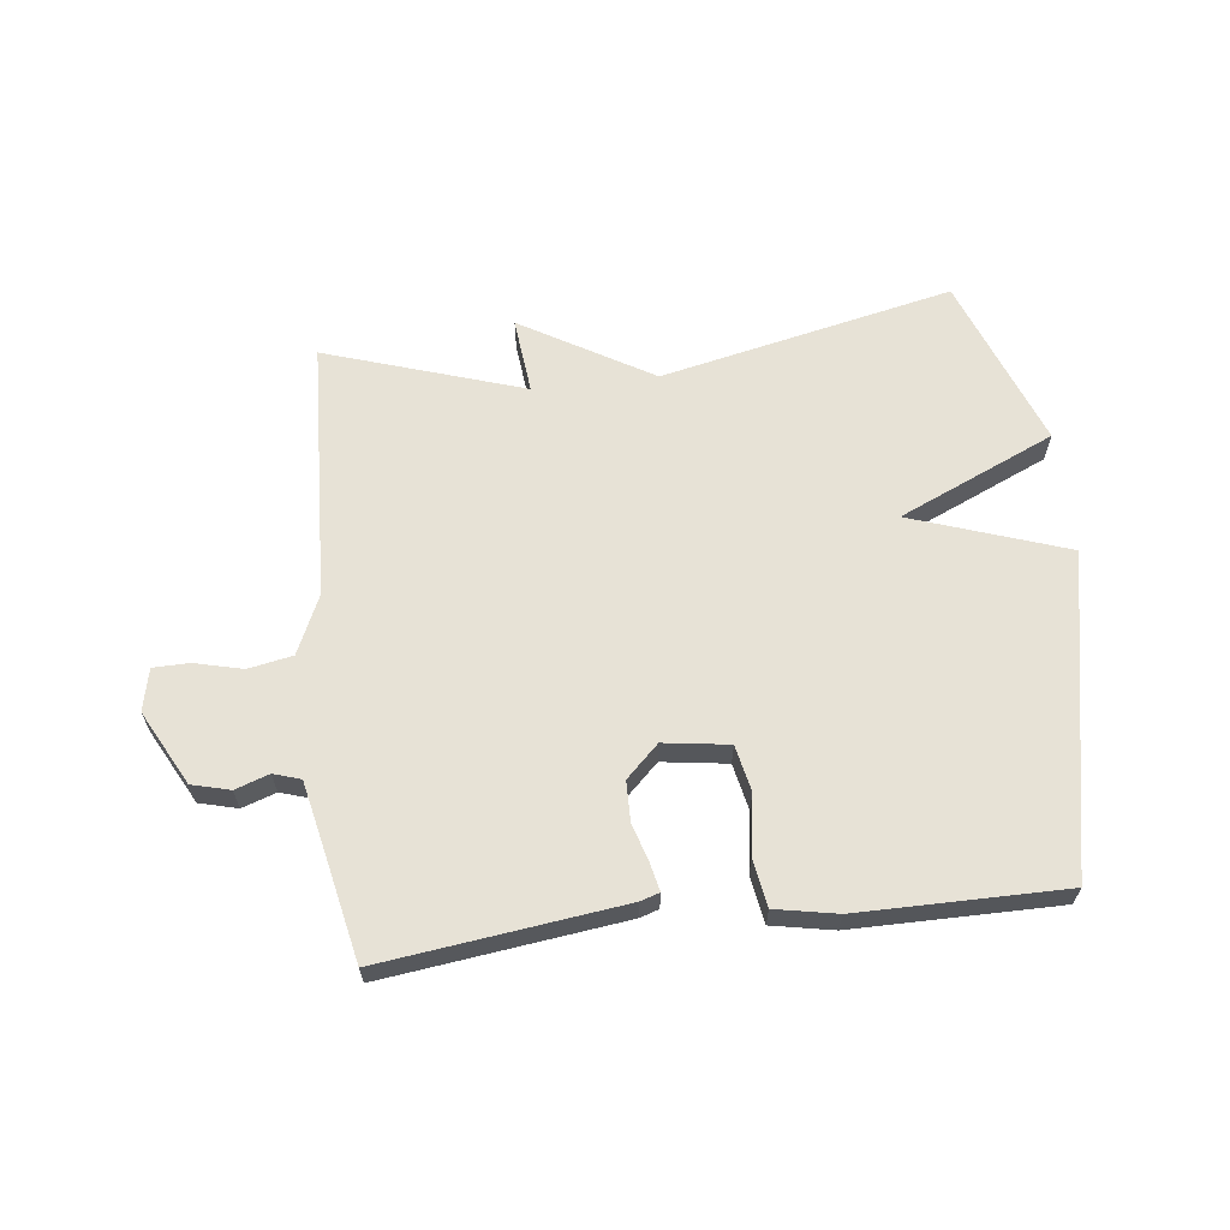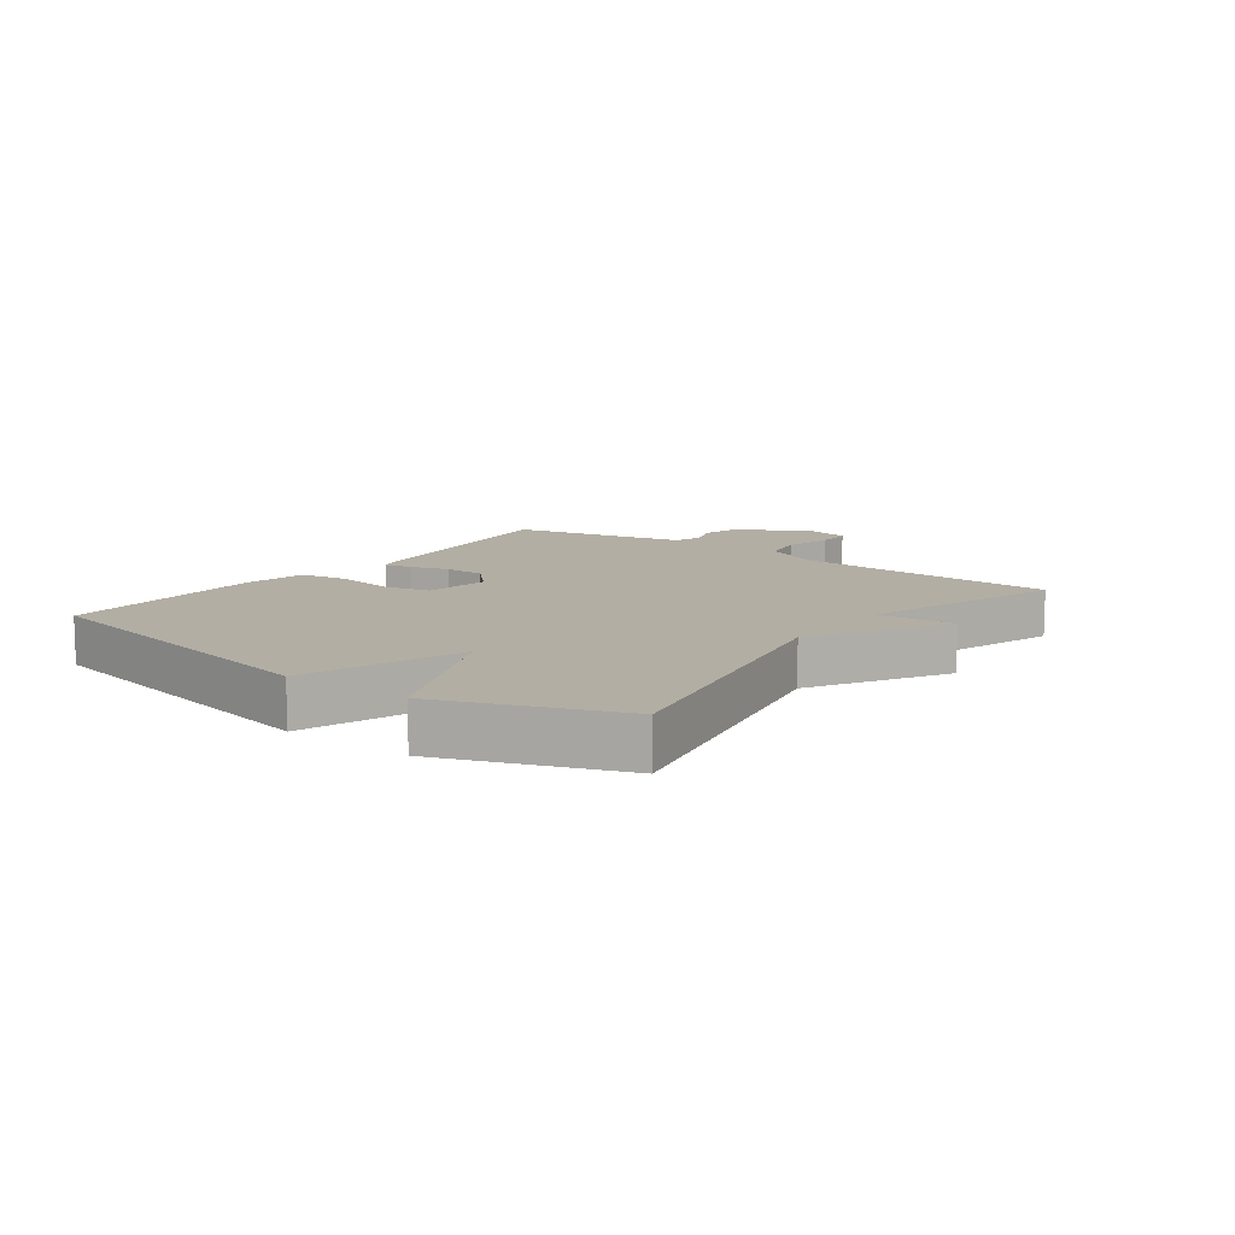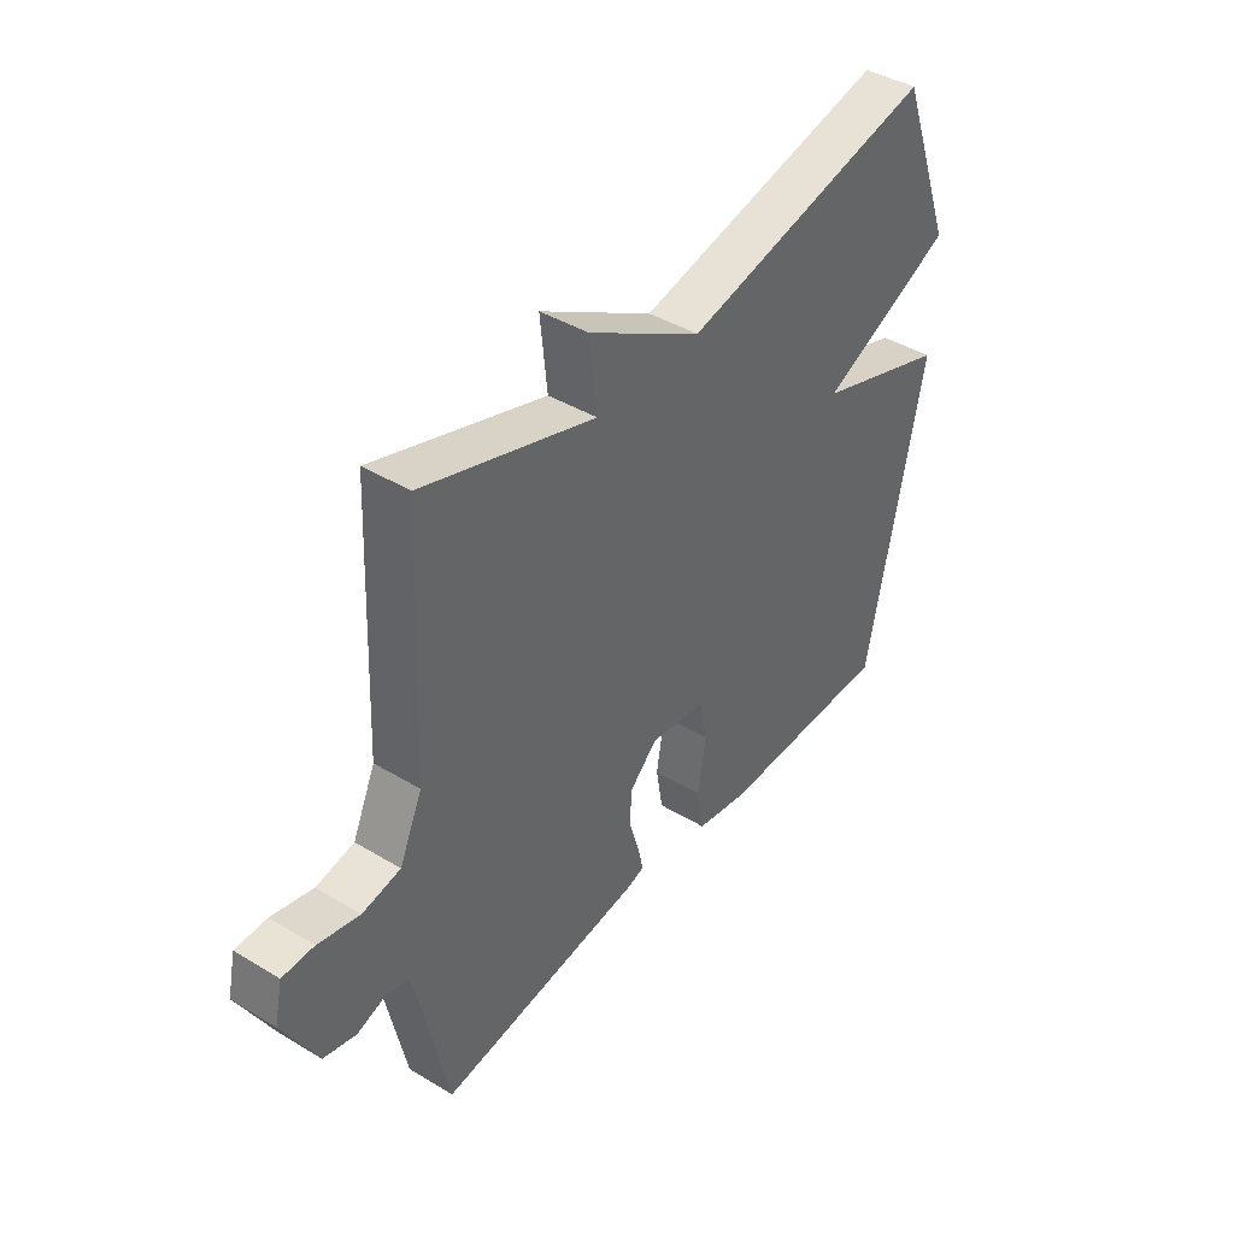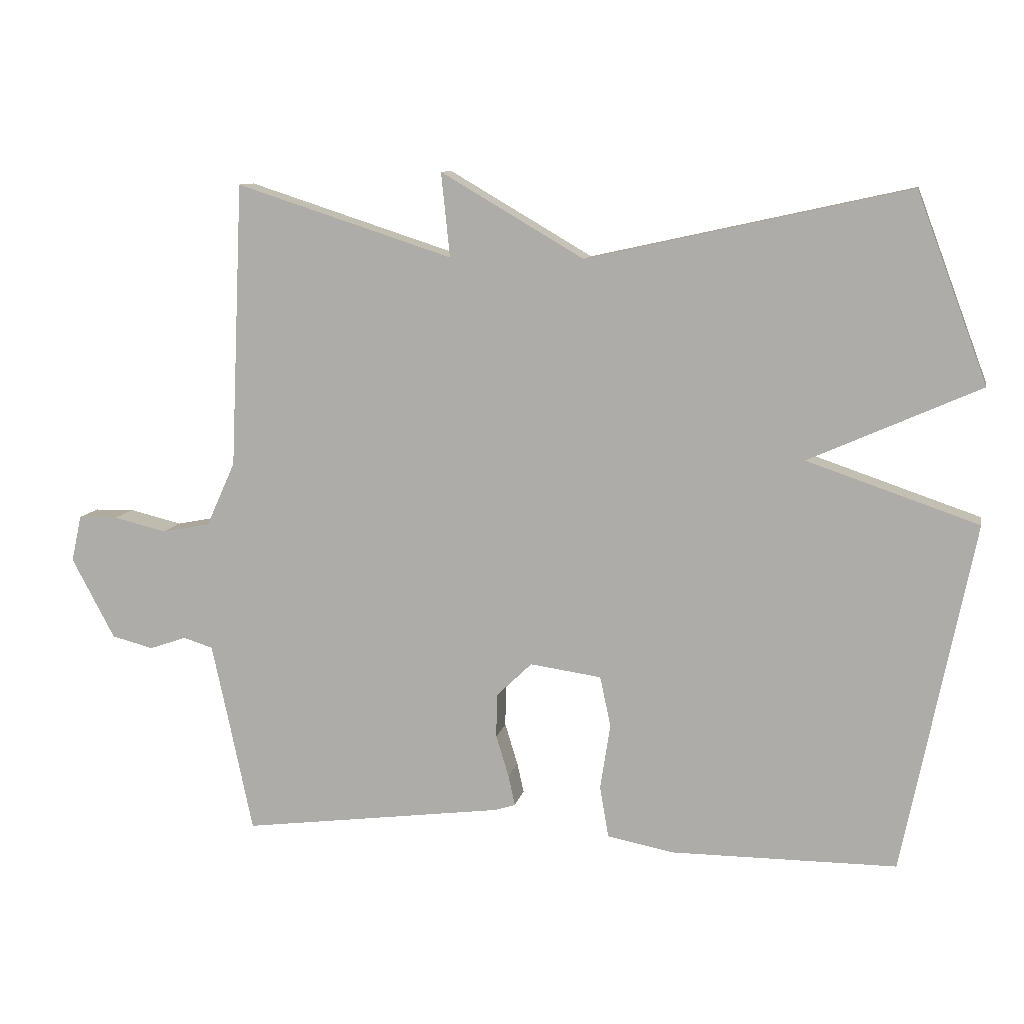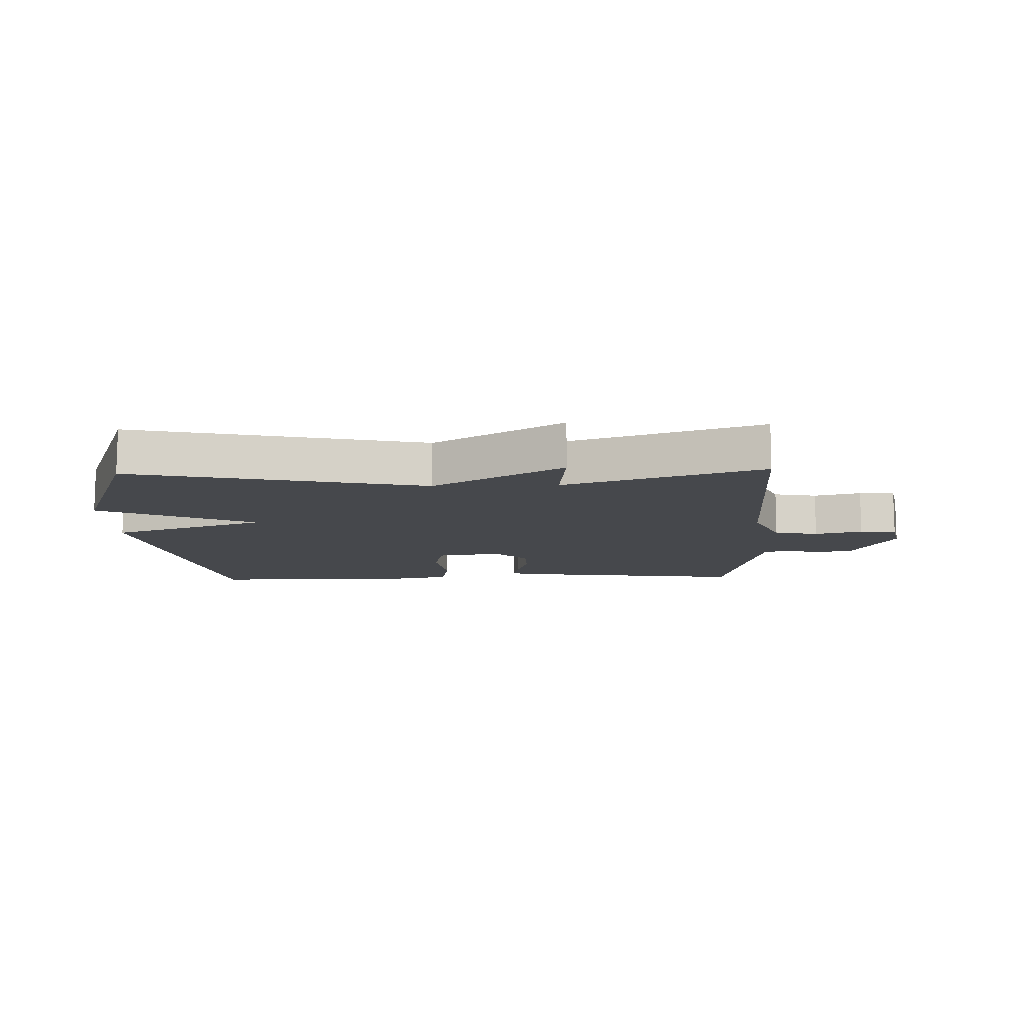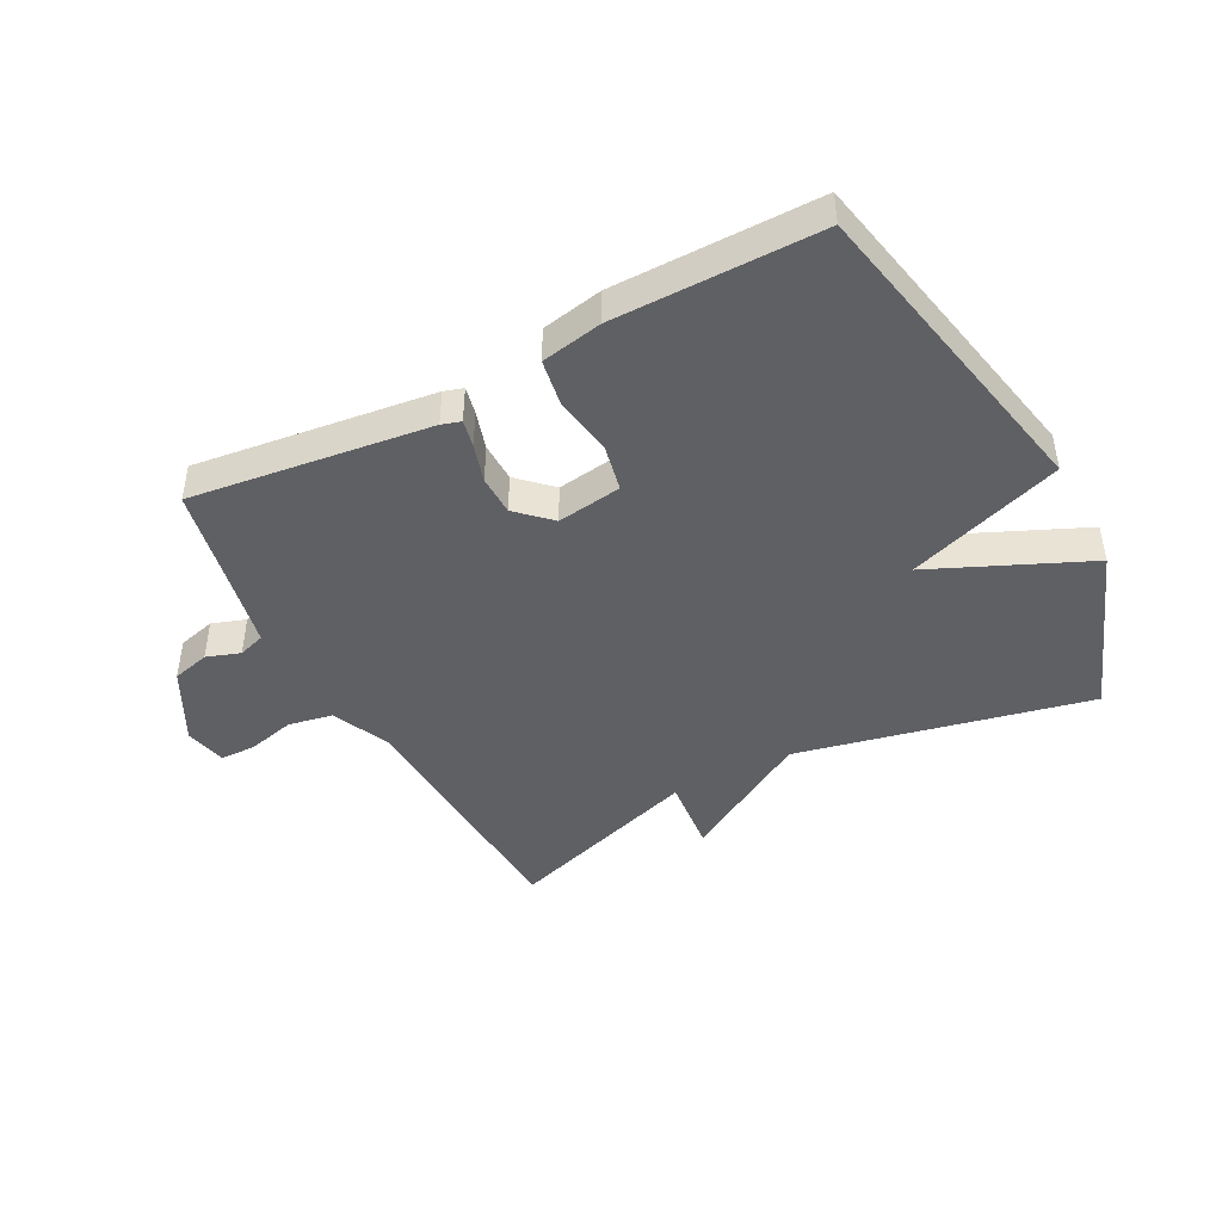
<metadata>
{"format":"obj","ext":"obj","renderer":"f3d","projection":"perspective","resolution":1024,"background":"white","views":[{"elev":63.4,"azim":173.4,"up":"+Y"},{"elev":10.9,"azim":-53.3,"up":"+Y"},{"elev":41.8,"azim":126.0,"up":"+Z"},{"elev":9.9,"azim":-168.8,"up":"+Z"},{"elev":-11.4,"azim":1.9,"up":"+Y"},{"elev":-44.3,"azim":-152.1,"up":"+Y"}]}
</metadata>
<code>
v -0.5 0.07 -0.5
v -0.605 0.07 0.02
v -0.351 0.07 0.107
v -0.605 0.07 0.22
v -0.5 0.07 0.5
v -0.023 0.07 0.395
v 0.19 0.07 0.52
v 0.177 0.07 0.395
v 0.5 0.07 0.5
v 0.519 0.07 0.076
v 0.562 0.07 -0.019
v 0.634 0.07 -0.033
v 0.712 0.07 -0.014
v 0.771 0.07 -0.015
v 0.786 0.07 -0.084
v 0.722 0.07 -0.204
v 0.66 0.07 -0.22
v 0.605 0.07 -0.201
v 0.561 0.07 -0.215
v 0.536 0.07 -0.33
v 0.5 0.07 -0.5
v 0.11 0.07 -0.45
v 0.079 0.07 -0.44
v 0.089 0.07 -0.395
v 0.108 0.07 -0.333
v 0.107 0.07 -0.268
v 0.054 0.07 -0.217
v -0.052 0.07 -0.232
v -0.068 0.07 -0.307
v -0.053 0.07 -0.404
v -0.066 0.07 -0.481
v -0.166 0.07 -0.5
v -0.5 0 -0.5
v -0.605 0 0.02
v -0.351 0 0.107
v -0.605 0 0.22
v -0.5 0 0.5
v -0.023 0 0.395
v 0.19 0 0.52
v 0.177 0 0.395
v 0.5 0 0.5
v 0.519 0 0.076
v 0.562 0 -0.019
v 0.634 0 -0.033
v 0.712 0 -0.014
v 0.771 0 -0.015
v 0.786 0 -0.084
v 0.722 0 -0.204
v 0.66 0 -0.22
v 0.605 0 -0.201
v 0.561 0 -0.215
v 0.536 0 -0.33
v 0.5 0 -0.5
v 0.11 0 -0.45
v 0.079 0 -0.44
v 0.089 0 -0.395
v 0.108 0 -0.333
v 0.107 0 -0.268
v 0.054 0 -0.217
v -0.052 0 -0.232
v -0.068 0 -0.307
v -0.053 0 -0.404
v -0.066 0 -0.481
v -0.166 0 -0.5
f 1 2 3
f 32 1 3
f 31 32 3
f 30 31 3
f 29 30 3
f 28 29 3
f 27 28 3
f 23 24 25
f 22 23 25
f 21 22 25
f 20 21 25
f 19 20 25 26
f 18 19 26 27
f 16 17 18
f 15 16 18
f 14 15 18
f 13 14 18
f 12 13 18
f 18 27 3
f 12 18 3
f 11 12 3
f 8 9 10
f 6 7 8
f 11 3 4
f 10 11 4
f 8 10 4
f 6 8 4
f 4 5 6
f 35 34 33
f 35 33 64
f 35 64 63
f 35 63 62
f 35 62 61
f 35 61 60
f 35 60 59
f 57 56 55
f 57 55 54
f 57 54 53
f 57 53 52
f 58 57 52 51
f 59 58 51 50
f 50 49 48
f 50 48 47
f 50 47 46
f 50 46 45
f 50 45 44
f 35 59 50
f 35 50 44
f 35 44 43
f 42 41 40
f 40 39 38
f 36 35 43
f 36 43 42
f 36 42 40
f 36 40 38
f 38 37 36
f 1 33 34 2
f 2 34 35 3
f 3 35 36 4
f 4 36 37 5
f 5 37 38 6
f 6 38 39 7
f 7 39 40 8
f 8 40 41 9
f 9 41 42 10
f 10 42 43 11
f 11 43 44 12
f 12 44 45 13
f 13 45 46 14
f 14 46 47 15
f 15 47 48 16
f 16 48 49 17
f 17 49 50 18
f 18 50 51 19
f 19 51 52 20
f 20 52 53 21
f 21 53 54 22
f 22 54 55 23
f 23 55 56 24
f 24 56 57 25
f 25 57 58 26
f 26 58 59 27
f 27 59 60 28
f 28 60 61 29
f 29 61 62 30
f 30 62 63 31
f 31 63 64 32
f 32 64 33 1

</code>
